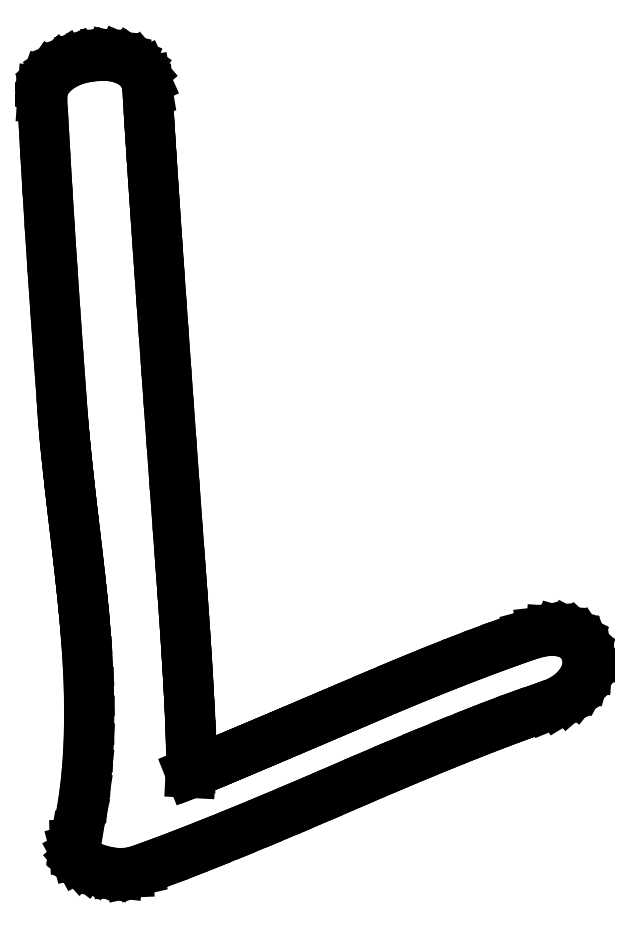
<metadata>
{"format":"dxf","ext":"dxf","renderer":"ezdxf+matplotlib","layout":"modelspace","background":"white","min_lineweight":24,"dpi":150}
</metadata>
<code>
0
SECTION
2
ENTITIES
0
LINE
8
0
10
0.7917
20
-1.083
30
0
11
1.082
21
-1.159
31
0
0
LINE
8
0
10
1.082
20
-1.159
30
0
11
1.354
21
-1.191
31
0
0
LINE
8
0
10
1.354
20
-1.191
30
0
11
1.609
21
-1.18
31
0
0
LINE
8
0
10
1.609
20
-1.18
30
0
11
1.847
21
-1.125
31
0
0
LINE
8
0
10
1.847
20
-1.125
30
0
11
2.316
21
-0.9579
31
0
0
LINE
8
0
10
2.316
20
-0.9579
30
0
11
2.839
21
-0.7622
31
0
0
LINE
8
0
10
2.839
20
-0.7622
30
0
11
3.418
21
-0.5378
31
0
0
LINE
8
0
10
3.418
20
-0.5378
30
0
11
4.052
21
-0.2847
31
0
0
LINE
8
0
10
4.052
20
-0.2847
30
0
11
4.741
21
-0.002984
31
0
0
LINE
8
0
10
4.741
20
-0.002984
30
0
11
5.485
21
0.3073
31
0
0
LINE
8
0
10
5.485
20
0.3073
30
0
11
6.285
21
0.6463
31
0
0
LINE
8
0
10
6.285
20
0.6463
30
0
11
7.139
21
1.014
31
0
0
LINE
8
0
10
7.139
20
1.014
30
0
11
7.978
21
1.375
31
0
0
LINE
8
0
10
7.978
20
1.375
30
0
11
8.767
21
1.708
31
0
0
LINE
8
0
10
8.767
20
1.708
30
0
11
9.504
21
2.014
31
0
0
LINE
8
0
10
9.504
20
2.014
30
0
11
10.19
21
2.292
31
0
0
LINE
8
0
10
10.19
20
2.292
30
0
11
10.83
21
2.542
31
0
0
LINE
8
0
10
10.83
20
2.542
30
0
11
11.41
21
2.764
31
0
0
LINE
8
0
10
11.41
20
2.764
30
0
11
11.95
21
2.958
31
0
0
LINE
8
0
10
11.95
20
2.958
30
0
11
12.43
21
3.125
31
0
0
LINE
8
0
10
12.43
20
3.125
30
0
11
12.7
21
3.235
31
0
0
LINE
8
0
10
12.7
20
3.235
30
0
11
12.92
21
3.372
31
0
0
LINE
8
0
10
12.92
20
3.372
30
0
11
13.11
21
3.534
31
0
0
LINE
8
0
10
13.11
20
3.534
30
0
11
13.26
21
3.722
31
0
0
LINE
8
0
10
13.26
20
3.722
30
0
11
13.36
21
3.903
31
0
0
LINE
8
0
10
13.36
20
3.903
30
0
11
13.42
21
4.083
31
0
0
LINE
8
0
10
13.42
20
4.083
30
0
11
13.43
21
4.264
31
0
0
LINE
8
0
10
13.43
20
4.264
30
0
11
13.4
21
4.444
31
0
0
LINE
8
0
10
13.4
20
4.444
30
0
11
13.34
21
4.618
31
0
0
LINE
8
0
10
13.34
20
4.618
30
0
11
13.24
21
4.764
31
0
0
LINE
8
0
10
13.24
20
4.764
30
0
11
13.11
21
4.882
31
0
0
LINE
8
0
10
13.11
20
4.882
30
0
11
12.94
21
4.972
31
0
0
LINE
8
0
10
12.94
20
4.972
30
0
11
12.73
21
5.033
31
0
0
LINE
8
0
10
12.73
20
5.033
30
0
11
12.49
21
5.049
31
0
0
LINE
8
0
10
12.49
20
5.049
30
0
11
12.23
21
5.019
31
0
0
LINE
8
0
10
12.23
20
5.019
30
0
11
11.94
21
4.944
31
0
0
LINE
8
0
10
11.94
20
4.944
30
0
11
11.5
21
4.79
31
0
0
LINE
8
0
10
11.5
20
4.79
30
0
11
11.02
21
4.618
31
0
0
LINE
8
0
10
11.02
20
4.618
30
0
11
10.51
21
4.429
31
0
0
LINE
8
0
10
10.51
20
4.429
30
0
11
9.979
21
4.222
31
0
0
LINE
8
0
10
9.979
20
4.222
30
0
11
9.416
21
3.998
31
0
0
LINE
8
0
10
9.416
20
3.998
30
0
11
8.825
21
3.757
31
0
0
LINE
8
0
10
8.825
20
3.757
30
0
11
8.204
21
3.498
31
0
0
LINE
8
0
10
8.204
20
3.498
30
0
11
7.556
21
3.222
31
0
0
LINE
8
0
10
7.556
20
3.222
30
0
11
7.124
21
3.038
31
0
0
LINE
8
0
10
7.124
20
3.038
30
0
11
6.713
21
2.862
31
0
0
LINE
8
0
10
6.713
20
2.862
30
0
11
6.324
21
2.696
31
0
0
LINE
8
0
10
6.324
20
2.696
30
0
11
5.956
21
2.54
31
0
0
LINE
8
0
10
5.956
20
2.54
30
0
11
5.609
21
2.393
31
0
0
LINE
8
0
10
5.609
20
2.393
30
0
11
5.284
21
2.255
31
0
0
LINE
8
0
10
5.284
20
2.255
30
0
11
4.98
21
2.126
31
0
0
LINE
8
0
10
4.98
20
2.126
30
0
11
4.698
21
2.007
31
0
0
LINE
8
0
10
4.698
20
2.007
30
0
11
4.437
21
1.897
31
0
0
LINE
8
0
10
4.437
20
1.897
30
0
11
4.197
21
1.796
31
0
0
LINE
8
0
10
4.197
20
1.796
30
0
11
3.979
21
1.705
31
0
0
LINE
8
0
10
3.979
20
1.705
30
0
11
3.782
21
1.623
31
0
0
LINE
8
0
10
3.782
20
1.623
30
0
11
3.607
21
1.551
31
0
0
LINE
8
0
10
3.607
20
1.551
30
0
11
3.452
21
1.487
31
0
0
LINE
8
0
10
3.452
20
1.487
30
0
11
3.32
21
1.433
31
0
0
LINE
8
0
10
3.32
20
1.433
30
0
11
3.208
21
1.389
31
0
0
LINE
8
0
10
3.208
20
1.389
30
0
11
3.215
21
1.517
31
0
0
LINE
8
0
10
3.215
20
1.517
30
0
11
3.219
21
1.676
31
0
0
LINE
8
0
10
3.219
20
1.676
30
0
11
3.219
21
1.866
31
0
0
LINE
8
0
10
3.219
20
1.866
30
0
11
3.216
21
2.086
31
0
0
LINE
8
0
10
3.216
20
2.086
30
0
11
3.21
21
2.337
31
0
0
LINE
8
0
10
3.21
20
2.337
30
0
11
3.2
21
2.619
31
0
0
LINE
8
0
10
3.2
20
2.619
30
0
11
3.187
21
2.931
31
0
0
LINE
8
0
10
3.187
20
2.931
30
0
11
3.17
21
3.274
31
0
0
LINE
8
0
10
3.17
20
3.274
30
0
11
3.15
21
3.648
31
0
0
LINE
8
0
10
3.15
20
3.648
30
0
11
3.127
21
4.053
31
0
0
LINE
8
0
10
3.127
20
4.053
30
0
11
3.1
21
4.488
31
0
0
LINE
8
0
10
3.1
20
4.488
30
0
11
3.07
21
4.954
31
0
0
LINE
8
0
10
3.07
20
4.954
30
0
11
3.037
21
5.451
31
0
0
LINE
8
0
10
3.037
20
5.451
30
0
11
3
21
5.978
31
0
0
LINE
8
0
10
3
20
5.978
30
0
11
2.96
21
6.536
31
0
0
LINE
8
0
10
2.96
20
6.536
30
0
11
2.917
21
7.125
31
0
0
LINE
8
0
10
2.917
20
7.125
30
0
11
2.834
21
8.265
31
0
0
LINE
8
0
10
2.834
20
8.265
30
0
11
2.755
21
9.352
31
0
0
LINE
8
0
10
2.755
20
9.352
30
0
11
2.68
21
10.39
31
0
0
LINE
8
0
10
2.68
20
10.39
30
0
11
2.61
21
11.37
31
0
0
LINE
8
0
10
2.61
20
11.37
30
0
11
2.544
21
12.29
31
0
0
LINE
8
0
10
2.544
20
12.29
30
0
11
2.482
21
13.17
31
0
0
LINE
8
0
10
2.482
20
13.17
30
0
11
2.425
21
13.99
31
0
0
LINE
8
0
10
2.425
20
13.99
30
0
11
2.372
21
14.75
31
0
0
LINE
8
0
10
2.372
20
14.75
30
0
11
2.322
21
15.47
31
0
0
LINE
8
0
10
2.322
20
15.47
30
0
11
2.278
21
16.13
31
0
0
LINE
8
0
10
2.278
20
16.13
30
0
11
2.237
21
16.74
31
0
0
LINE
8
0
10
2.237
20
16.74
30
0
11
2.201
21
17.29
31
0
0
LINE
8
0
10
2.201
20
17.29
30
0
11
2.168
21
17.79
31
0
0
LINE
8
0
10
2.168
20
17.79
30
0
11
2.14
21
18.24
31
0
0
LINE
8
0
10
2.14
20
18.24
30
0
11
2.117
21
18.63
31
0
0
LINE
8
0
10
2.117
20
18.63
30
0
11
2.097
21
18.97
31
0
0
LINE
8
0
10
2.097
20
18.97
30
0
11
2.058
21
19.2
31
0
0
LINE
8
0
10
2.058
20
19.2
30
0
11
1.969
21
19.4
31
0
0
LINE
8
0
10
1.969
20
19.4
30
0
11
1.829
21
19.57
31
0
0
LINE
8
0
10
1.829
20
19.57
30
0
11
1.639
21
19.69
31
0
0
LINE
8
0
10
1.639
20
19.69
30
0
11
1.434
21
19.78
31
0
0
LINE
8
0
10
1.434
20
19.78
30
0
11
1.208
21
19.83
31
0
0
LINE
8
0
10
1.208
20
19.83
30
0
11
0.9618
21
19.85
31
0
0
LINE
8
0
10
0.9618
20
19.85
30
0
11
0.6944
21
19.83
31
0
0
LINE
8
0
10
0.6944
20
19.83
30
0
11
0.4288
21
19.79
31
0
0
LINE
8
0
10
0.4288
20
19.79
30
0
11
0.1874
21
19.72
31
0
0
LINE
8
0
10
0.1874
20
19.72
30
0
11
-0.02957
21
19.62
31
0
0
LINE
8
0
10
-0.02957
20
19.62
30
0
11
-0.2222
21
19.5
31
0
0
LINE
8
0
10
-0.2222
20
19.5
30
0
11
-0.4028
21
19.33
31
0
0
LINE
8
0
10
-0.4028
20
19.33
30
0
11
-0.5278
21
19.16
31
0
0
LINE
8
0
10
-0.5278
20
19.16
30
0
11
-0.5972
21
18.97
31
0
0
LINE
8
0
10
-0.5972
20
18.97
30
0
11
-0.6111
21
18.76
31
0
0
LINE
8
0
10
-0.6111
20
18.76
30
0
11
-0.5632
21
17.87
31
0
0
LINE
8
0
10
-0.5632
20
17.87
30
0
11
-0.5095
21
16.93
31
0
0
LINE
8
0
10
-0.5095
20
16.93
30
0
11
-0.4503
21
15.95
31
0
0
LINE
8
0
10
-0.4503
20
15.95
30
0
11
-0.3854
21
14.93
31
0
0
LINE
8
0
10
-0.3854
20
14.93
30
0
11
-0.3149
21
13.87
31
0
0
LINE
8
0
10
-0.3149
20
13.87
30
0
11
-0.2387
21
12.77
31
0
0
LINE
8
0
10
-0.2387
20
12.77
30
0
11
-0.1569
21
11.63
31
0
0
LINE
8
0
10
-0.1569
20
11.63
30
0
11
-0.06944
21
10.44
31
0
0
LINE
8
0
10
-0.06944
20
10.44
30
0
11
-0.04997
21
10.21
31
0
0
LINE
8
0
10
-0.04997
20
10.21
30
0
11
-0.0261
21
9.951
31
0
0
LINE
8
0
10
-0.0261
20
9.951
30
0
11
0.002116
21
9.661
31
0
0
LINE
8
0
10
0.002116
20
9.661
30
0
11
0.03467
21
9.344
31
0
0
LINE
8
0
10
0.03467
20
9.344
30
0
11
0.07156
21
8.998
31
0
0
LINE
8
0
10
0.07156
20
8.998
30
0
11
0.1128
21
8.624
31
0
0
LINE
8
0
10
0.1128
20
8.624
30
0
11
0.1584
21
8.222
31
0
0
LINE
8
0
10
0.1584
20
8.222
30
0
11
0.2083
21
7.792
31
0
0
LINE
8
0
10
0.2083
20
7.792
30
0
11
0.2615
21
7.342
31
0
0
LINE
8
0
10
0.2615
20
7.342
30
0
11
0.3099
21
6.922
31
0
0
LINE
8
0
10
0.3099
20
6.922
30
0
11
0.3535
21
6.533
31
0
0
LINE
8
0
10
0.3535
20
6.533
30
0
11
0.3924
21
6.174
31
0
0
LINE
8
0
10
0.3924
20
6.174
30
0
11
0.4264
21
5.845
31
0
0
LINE
8
0
10
0.4264
20
5.845
30
0
11
0.4557
21
5.547
31
0
0
LINE
8
0
10
0.4557
20
5.547
30
0
11
0.4803
21
5.279
31
0
0
LINE
8
0
10
0.4803
20
5.279
30
0
11
0.5
21
5.042
31
0
0
LINE
8
0
10
0.5
20
5.042
30
0
11
0.5568
21
4.241
31
0
0
LINE
8
0
10
0.5568
20
4.241
30
0
11
0.5885
21
3.477
31
0
0
LINE
8
0
10
0.5885
20
3.477
30
0
11
0.595
21
2.751
31
0
0
LINE
8
0
10
0.595
20
2.751
30
0
11
0.5763
21
2.063
31
0
0
LINE
8
0
10
0.5763
20
2.063
30
0
11
0.5325
21
1.411
31
0
0
LINE
8
0
10
0.5325
20
1.411
30
0
11
0.4635
21
0.7969
31
0
0
LINE
8
0
10
0.4635
20
0.7969
30
0
11
0.3693
21
0.2201
31
0
0
LINE
8
0
10
0.3693
20
0.2201
30
0
11
0.25
21
-0.3194
31
0
0
LINE
8
0
10
0.25
20
-0.3194
30
0
11
0.228
21
-0.4498
31
0
0
LINE
8
0
10
0.228
20
-0.4498
30
0
11
0.2317
21
-0.5703
31
0
0
LINE
8
0
10
0.2317
20
-0.5703
30
0
11
0.261
21
-0.6807
31
0
0
LINE
8
0
10
0.261
20
-0.6807
30
0
11
0.3159
21
-0.7812
31
0
0
LINE
8
0
10
0.3159
20
-0.7812
30
0
11
0.3964
21
-0.8717
31
0
0
LINE
8
0
10
0.3964
20
-0.8717
30
0
11
0.5026
21
-0.9522
31
0
0
LINE
8
0
10
0.5026
20
-0.9522
30
0
11
0.6343
21
-1.023
31
0
0
LINE
8
0
10
0.6343
20
-1.023
30
0
11
0.7917
21
-1.083
31
0
0
ENDSEC
0
EOF

</code>
